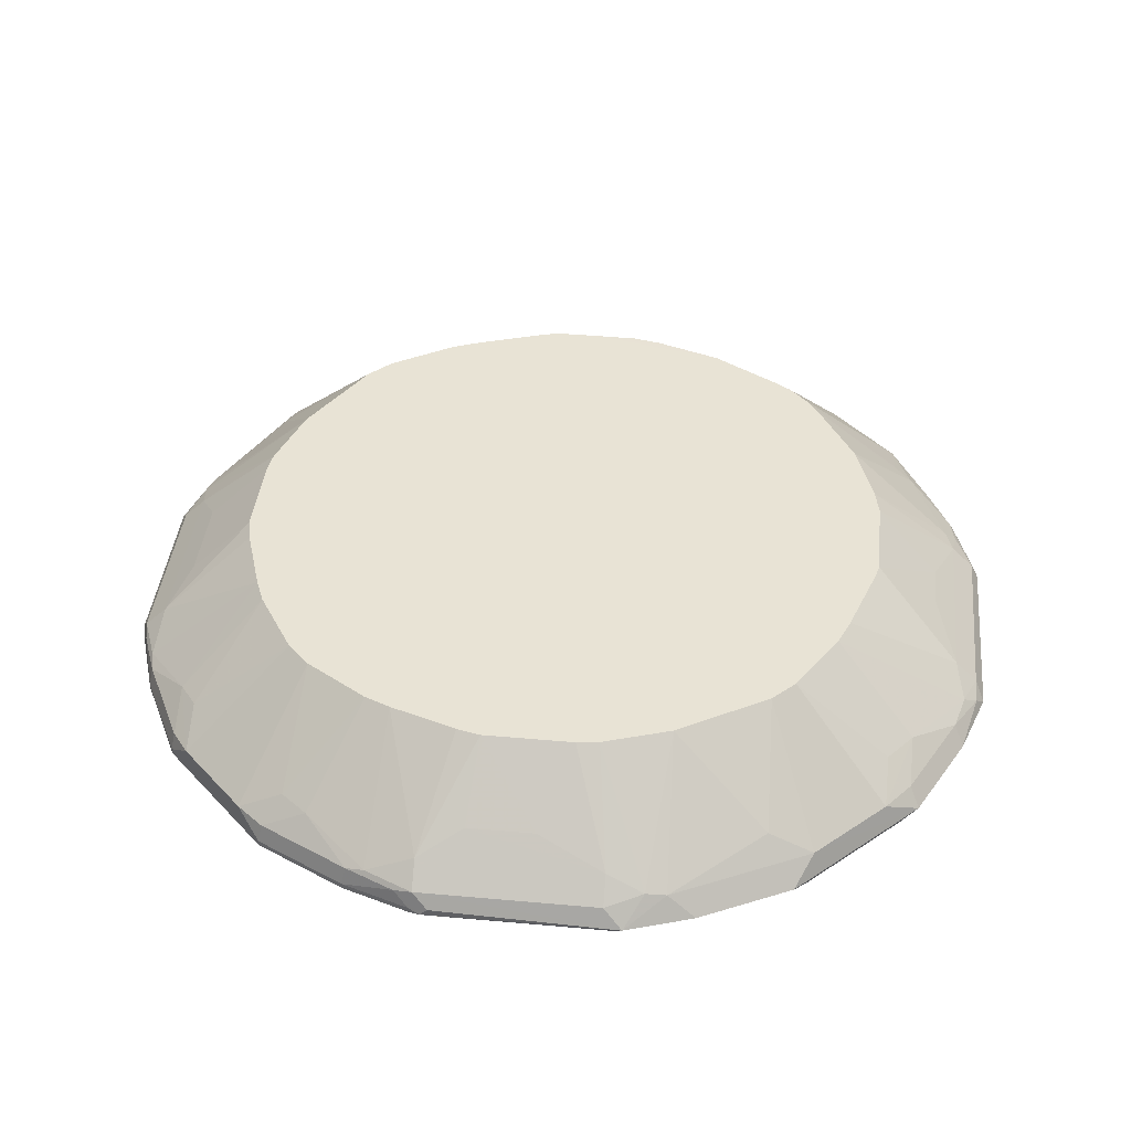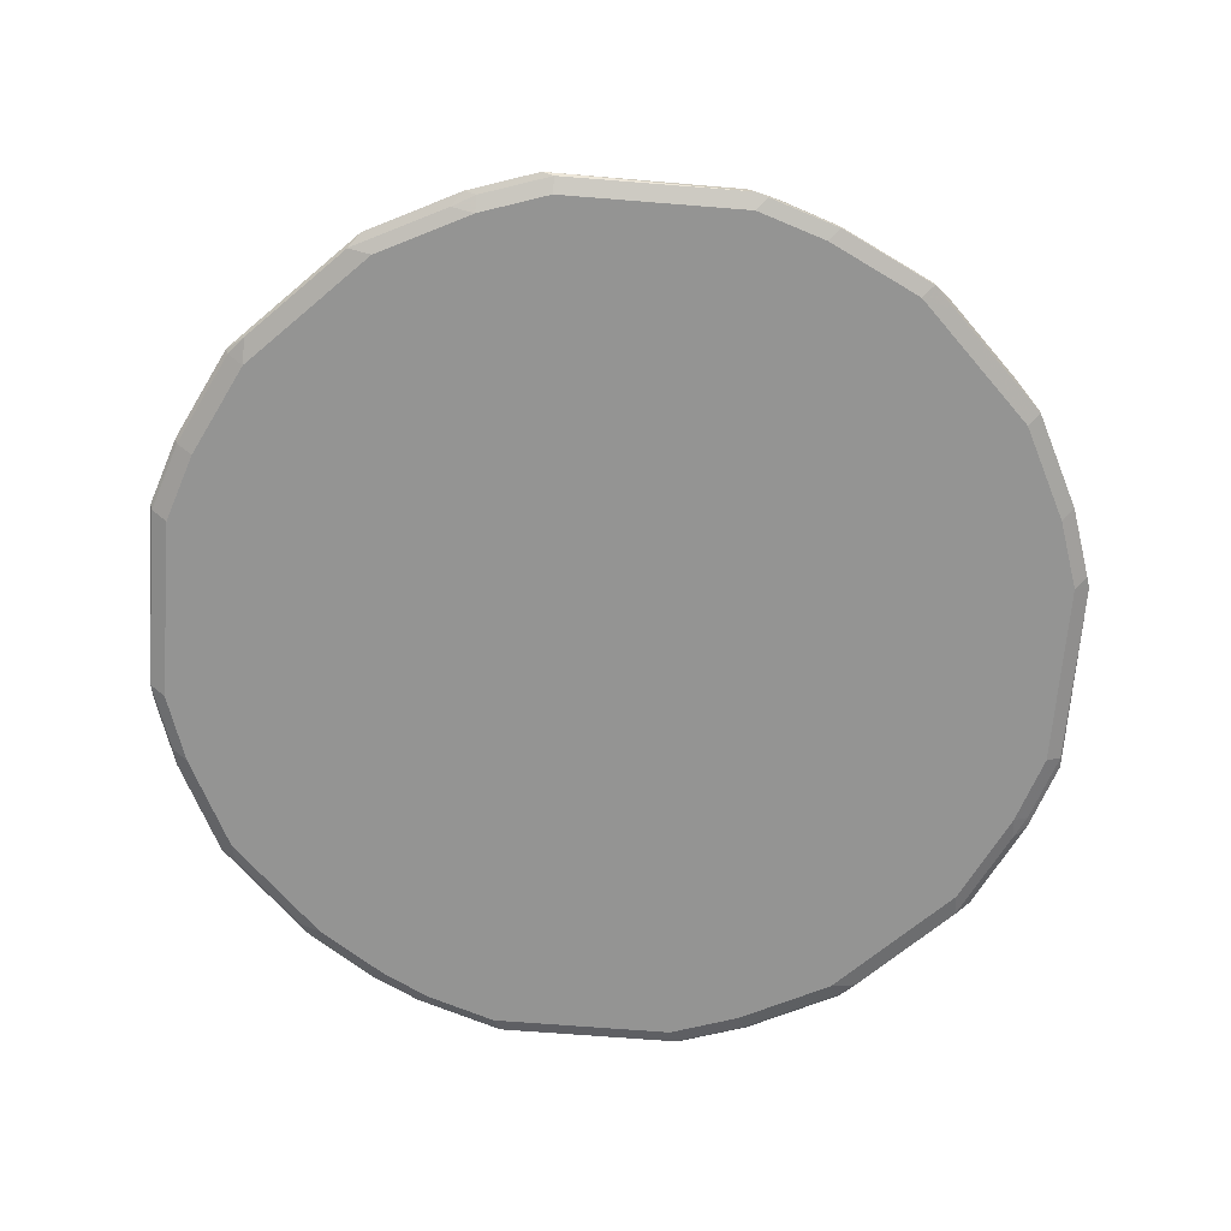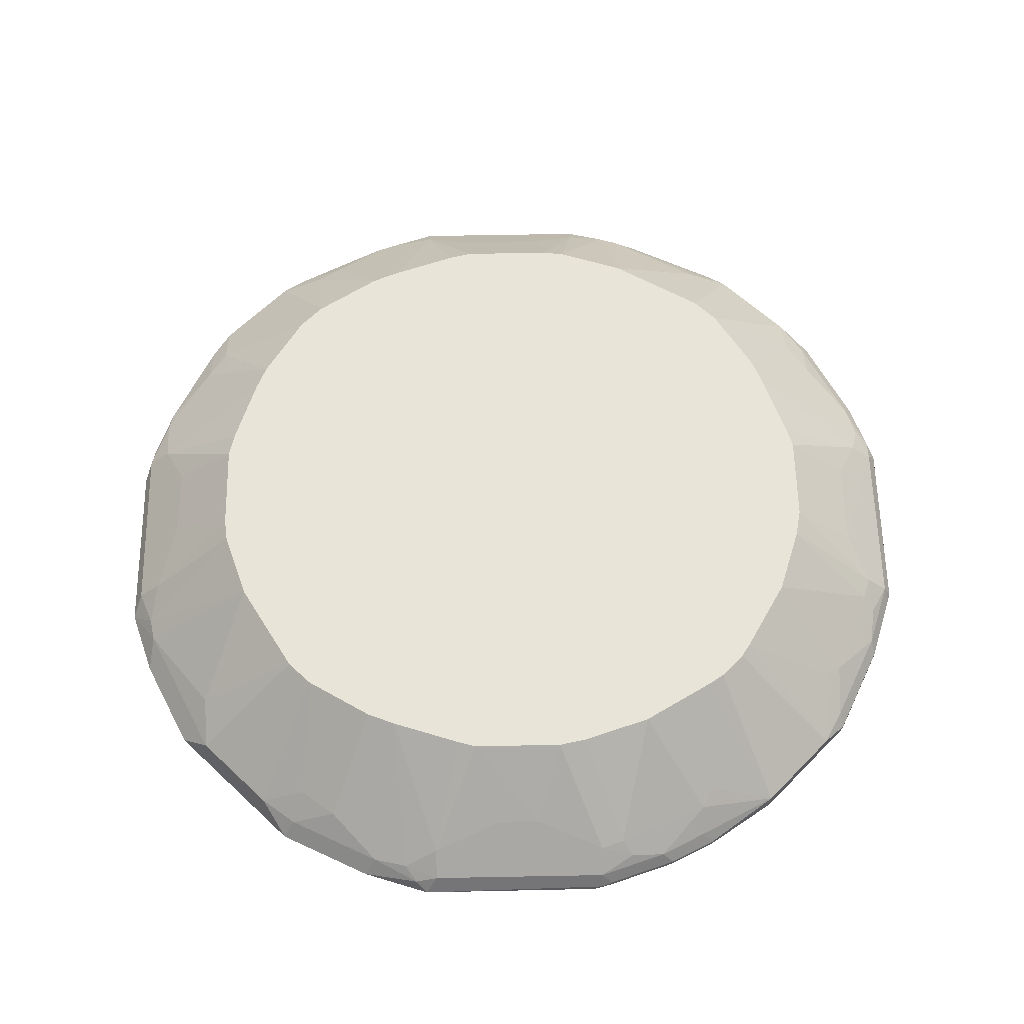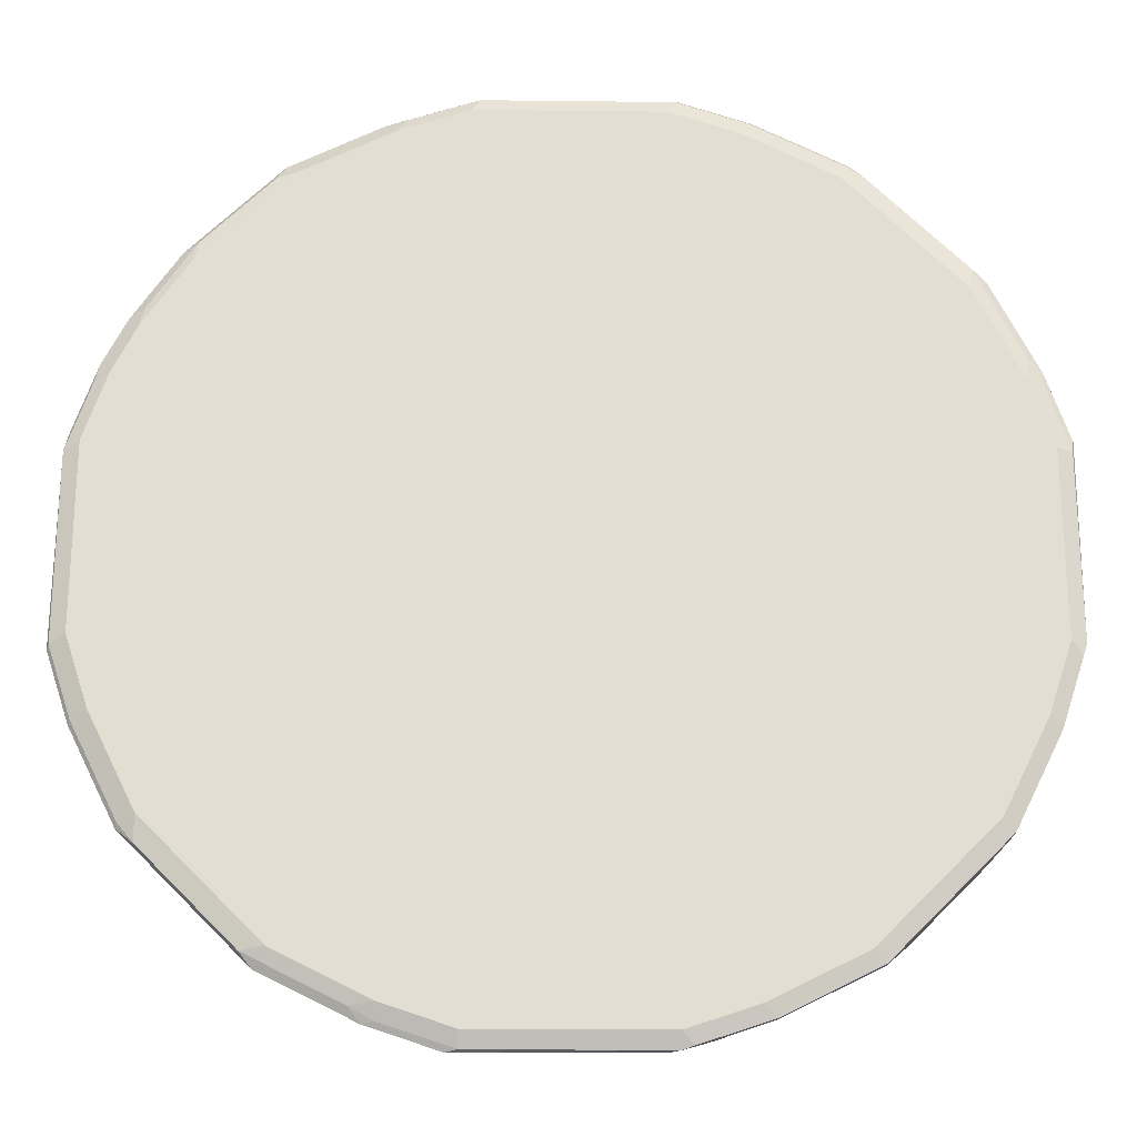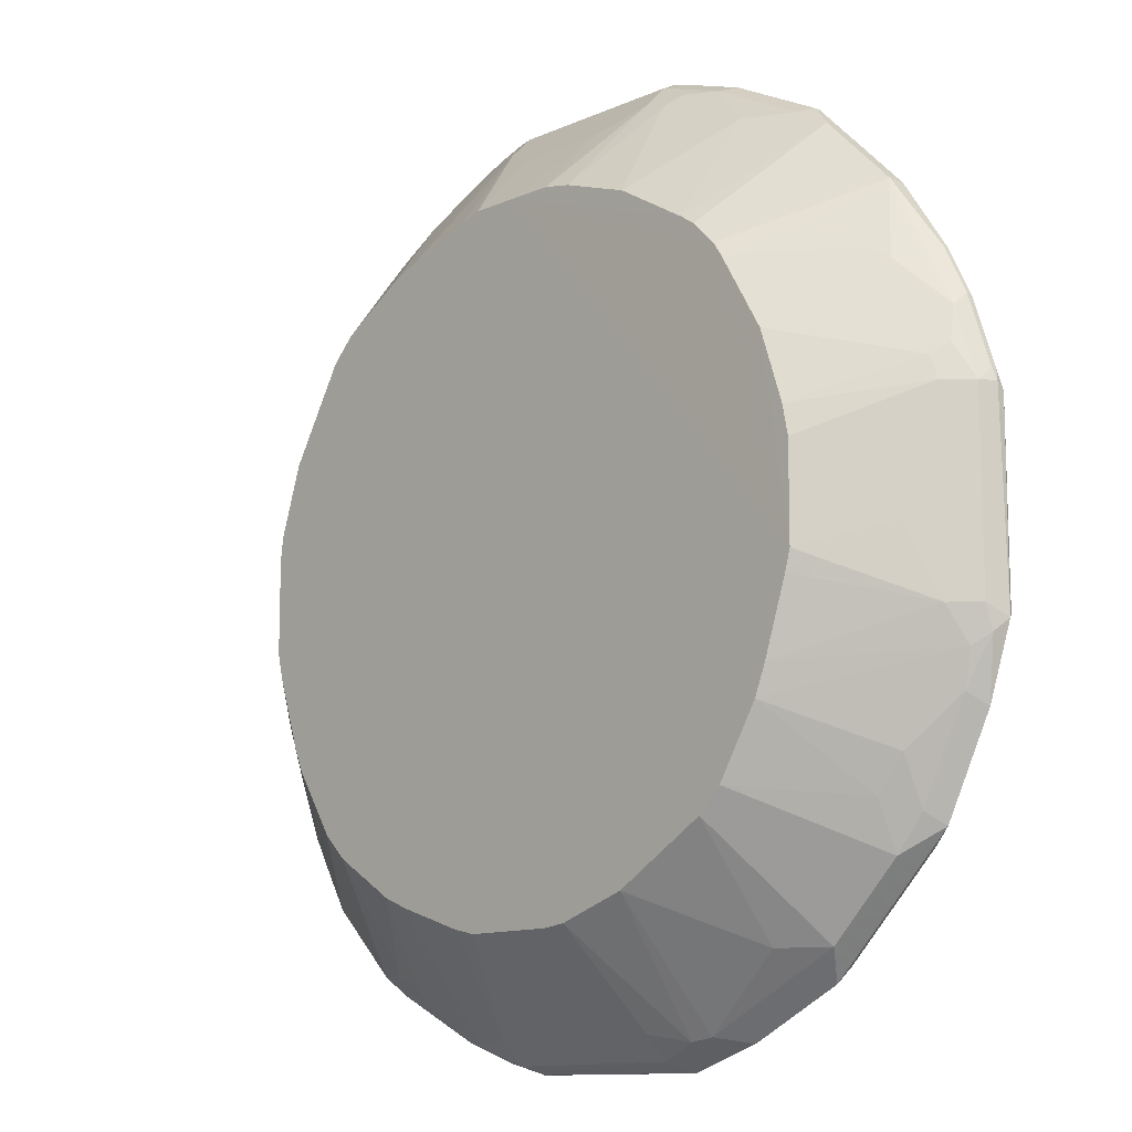
<metadata>
{"format":"obj","ext":"obj","renderer":"f3d","projection":"perspective","resolution":1024,"background":"white","views":[{"elev":41.1,"azim":-173.8,"up":"+Y"},{"elev":-67.0,"azim":85.4,"up":"+Y"},{"elev":60.2,"azim":-91.1,"up":"+Y"},{"elev":-22.2,"azim":-1.1,"up":"+Z"},{"elev":-12.0,"azim":-133.5,"up":"+Z"}]}
</metadata>
<code>
v -0.07837 -0.875 0.3787
v -0.03921 -0.8358 0.3395
v -0.07837 -0.8554 0.3591
v -0.03917 -0.7836 0.284
v -0.06368 -0.7836 0.2791
v -0.0005803 -0.7834 0.2841
v 0.03921 -0.8358 0.3395
v 0.07839 -0.875 0.3787
v -0.07837 -0.888 0.3853
v 0.08818 -0.8913 0.3869
v 0.09797 -0.8815 0.3795
v 0.1078 -0.8717 0.3673
v 0.1371 -0.875 0.3591
v 0.1469 -0.8913 0.3673
v 0.1437 -0.8946 0.3657
v 0.222 -0.8946 0.3265
v 0.2155 -0.9011 0.3134
v 0.1371 -0.9011 0.3526
v 0.07839 -0.9011 0.3722
v 0.08492 -0.8946 0.3852
v -0.07185 -0.8946 0.3853
v -0.07837 -0.9011 0.3722
v -0.1371 -0.9011 0.3526
v -0.1306 -0.8946 0.3657
v -0.2318 -0.8978 0.3101
v -0.2252 -0.8913 0.3232
v -0.1469 -0.8913 0.3624
v -0.08816 -0.8913 0.382
v -0.1469 -0.8864 0.3624
v -0.2252 -0.8864 0.3232
v -0.3036 -0.8913 0.2449
v -0.3036 -0.8766 0.2449
v -0.3428 -0.8913 0.1861
v -0.3428 -0.8864 0.1861
v -0.3395 -0.875 0.1763
v -0.3591 -0.875 0.1371
v -0.3624 -0.8864 0.147
v -0.382 -0.8864 0.08817
v -0.3787 -0.875 0.07839
v -0.3624 -0.8668 0.1077
v -0.3591 -0.8554 0.07839
v -0.3526 -0.8546 0.09796
v -0.2791 -0.7836 0.06368
v -0.2595 -0.7836 0.1225
v -0.3199 -0.8554 0.1763
v -0.3036 -0.8472 0.1861
v -0.2233 -0.7836 0.1842
v -0.2841 -0.7834 -0.03935
v -0.2155 -0.7836 0.1959
v -0.2449 -0.8766 0.3036
v -0.1959 -0.7836 0.2155
v -0.1842 -0.7836 0.2233
v -0.1225 -0.7836 0.2595
v -0.1763 -0.8554 0.3199
v -0.1861 -0.8472 0.3036
v -0.2155 -0.875 0.3199
v -0.1371 -0.875 0.3591
v -0.1078 -0.8668 0.3624
v -0.09798 -0.8546 0.3526
v -0.08816 -0.8864 0.382
v -0.2793 -0.7834 -0.05613
v -0.3591 -0.8554 -0.07837
v -0.2596 -0.7834 -0.1152
v -0.2498 -0.7834 -0.1397
v -0.3673 -0.8717 -0.1077
v -0.3787 -0.875 -0.07837
v -0.3795 -0.8815 -0.09795
v -0.3591 -0.875 -0.1372
v -0.3199 -0.8554 -0.1763
v -0.2987 -0.8521 -0.2057
v -0.2156 -0.7834 -0.1959
v 0.03918 -0.7834 -0.2841
v -0.196 -0.7834 -0.2155
v -0.1176 -0.7834 -0.2621
v -0.05879 -0.7834 -0.2817
v -0.0392 -0.7834 -0.2841
v -0.01308 -0.8358 -0.3395
v -0.07185 -0.8554 -0.3591
v 0.04573 -0.8358 -0.3395
v 0.08492 -0.8554 -0.3591
v 0.05976 -0.7834 -0.2794
v 0.2841 -0.7834 0.03919
v 0.196 -0.7834 0.2157
v 0.1153 -0.7834 0.2597
v 0.1398 -0.7834 0.2498
v 0.2057 -0.8521 0.2987
v 0.1763 -0.8554 0.3199
v 0.07839 -0.8554 0.3591
v 0.0394 -0.7834 0.2841
v 0.05651 -0.7834 0.2792
v 0.2155 -0.875 0.3199
v 0.2448 -0.8717 0.2987
v 0.2253 -0.8913 0.3281
v 0.2375 -0.8962 0.3134
v 0.3281 -0.8913 0.2253
v 0.3036 -0.8717 0.24
v 0.2156 -0.7834 0.1961
v 0.3036 -0.8521 0.2008
v 0.3624 -0.8717 0.1224
v 0.3673 -0.8913 0.1469
v 0.355 -0.8962 0.1567
v 0.3656 -0.8946 0.1371
v 0.3869 -0.8913 0.08817
v 0.3852 -0.8946 0.07838
v 0.3526 -0.9011 0.1371
v 0.3134 -0.9011 0.2155
v 0.3722 -0.9011 0.07838
v 0.3852 -0.8946 -0.07838
v 0.3722 -0.9011 -0.07838
v 0.3158 -0.8962 0.2351
v 0.07838 -0.9011 -0.3722
v 0.3134 -0.9011 -0.2155
v 0.3526 -0.9011 -0.1371
v 0.382 -0.8962 -0.08816
v 0.3624 -0.8962 -0.1469
v 0.3232 -0.8962 -0.2252
v 0.3036 -0.8962 -0.2449
v 0.3232 -0.8913 -0.2252
v 0.3624 -0.8913 -0.1469
v 0.3591 -0.875 -0.1437
v 0.3755 -0.8782 -0.1012
v 0.3624 -0.8717 -0.1274
v 0.3787 -0.875 -0.08491
v 0.3591 -0.8554 -0.08491
v 0.2598 -0.7834 -0.1185
v 0.2794 -0.7834 -0.05974
v 0.2506 -0.7834 -0.1406
v 0.32 -0.8554 -0.1828
v 0.32 -0.875 -0.222
v 0.3036 -0.8717 -0.2449
v 0.2449 -0.8717 -0.3036
v 0.1959 -0.7834 -0.2158
v 0.2157 -0.7834 -0.1959
v 0.1407 -0.7834 -0.2506
v 0.2057 -0.8521 -0.3036
v 0.1828 -0.8554 -0.32
v 0.222 -0.875 -0.32
v 0.1437 -0.875 -0.3591
v 0.1469 -0.8913 -0.3624
v 0.2253 -0.8913 -0.3232
v 0.2253 -0.8962 -0.3232
v 0.2155 -0.9011 -0.3134
v 0.1469 -0.8962 -0.3624
v 0.07838 -0.8946 -0.3853
v 0.08818 -0.8913 -0.382
v 0.1012 -0.8782 -0.3754
v 0.08492 -0.875 -0.3787
v 0.1273 -0.8717 -0.3624
v -0.07185 -0.875 -0.3787
v -0.08816 -0.8913 -0.3869
v 0.07183 -0.888 -0.3853
v -0.07838 -0.8946 -0.3852
v -0.1372 -0.8946 -0.3656
v -0.07838 -0.9011 -0.3722
v -0.3134 -0.9011 -0.2155
v -0.2155 -0.9011 -0.3134
v -0.1372 -0.9011 -0.3526
v -0.1567 -0.8962 -0.355
v -0.1469 -0.8913 -0.3673
v -0.2253 -0.8913 -0.3281
v -0.2351 -0.8962 -0.3158
v -0.3134 -0.8962 -0.2375
v -0.3281 -0.8913 -0.2252
v -0.3265 -0.8946 -0.222
v -0.3656 -0.8946 -0.1437
v -0.3673 -0.8913 -0.147
v -0.3869 -0.8913 -0.08816
v -0.3853 -0.888 0.0008376
v -0.3853 -0.888 0.07839
v -0.3853 -0.8946 0.07184
v -0.3852 -0.8946 -0.0849
v -0.3526 -0.9011 -0.1372
v -0.3722 -0.9011 -0.07837
v -0.2938 -0.9011 0.235
v -0.333 -0.9011 0.1763
v -0.2906 -0.8978 0.2514
v -0.2155 -0.9011 0.3134
v -0.3297 -0.8978 0.1926
v -0.3656 -0.8946 0.1306
v -0.3624 -0.8913 0.147
v -0.382 -0.8913 0.08817
v -0.3722 -0.9011 0.07839
v -0.3526 -0.9011 0.1371
v -0.3395 -0.8358 -0.01962
v -0.3395 -0.8358 0.01961
v -0.2841 -0.7836 0.03918
v -0.3199 -0.875 -0.2155
v -0.2987 -0.8717 -0.2448
v -0.2399 -0.8717 -0.3036
v -0.1224 -0.8717 -0.3624
v -0.1045 -0.8685 -0.3656
v -0.2008 -0.8521 -0.3036
v 0.08818 -0.8962 -0.382
v 0.1371 -0.9011 -0.3526
v 0.1185 -0.7834 -0.2598
v 0.3036 -0.8521 -0.2057
v 0.2841 -0.7834 -0.03919
v 0.3395 -0.8358 -0.04572
v 0.3591 -0.8554 0.07184
v 0.3787 -0.875 0.07184
v 0.3656 -0.8685 0.1045
v 0.2817 -0.7834 0.05877
v 0.3395 -0.8358 0.03266
v 0.2621 -0.7834 0.1176
v 0.3852 -0.888 -0.07184
v 0.382 -0.8913 -0.08816
f 167 165 171
f 166 165 167
f 172 171 165
f 19 173 17
f 172 155 173
f 173 155 17
f 174 173 19
f 167 171 170
f 172 173 171
f 172 165 155
f 166 68 163
f 167 169 168
f 167 168 39
f 167 39 66
f 67 167 66
f 67 166 167
f 67 68 166
f 166 163 165
f 164 165 163
f 174 175 173
f 164 155 165
f 167 170 169
f 174 176 175
f 38 39 169
f 177 25 176
f 162 156 155
f 183 179 182
f 179 170 182
f 179 181 170
f 181 169 170
f 39 168 169
f 38 169 37
f 180 33 34
f 180 34 37
f 180 37 169
f 177 176 174
f 180 169 181
f 180 179 33
f 33 179 175
f 33 175 178
f 176 178 175
f 176 31 178
f 176 25 31
f 23 19 22
f 177 174 19
f 177 19 23
f 177 23 25
f 180 181 179
f 162 155 164
f 140 137 131
f 162 163 161
f 146 147 138
f 146 144 147
f 145 144 146
f 145 146 139
f 145 139 144
f 139 143 144
f 139 141 143
f 143 141 142
f 142 141 117
f 131 117 141
f 146 138 139
f 183 175 179
f 140 141 139
f 140 139 137
f 137 139 138
f 137 138 136
f 137 136 131
f 135 132 131
f 135 131 136
f 135 136 134
f 135 134 132
f 132 134 82
f 140 131 141
f 162 164 163
f 147 148 138
f 147 79 80
f 162 161 156
f 158 157 156
f 158 156 161
f 158 161 160
f 158 160 159
f 158 159 153
f 158 153 157
f 157 153 154
f 157 154 156
f 156 154 155
f 147 80 148
f 154 111 155
f 152 144 154
f 152 154 153
f 152 153 150
f 152 150 144
f 144 150 151
f 147 144 151
f 147 151 150
f 147 150 149
f 147 149 78
f 147 78 79
f 154 144 111
f 183 173 175
f 192 74 190
f 173 182 170
f 199 198 203
f 199 203 82
f 199 82 202
f 199 202 201
f 199 201 200
f 199 200 123
f 199 123 124
f 199 124 198
f 124 197 198
f 126 197 124
f 126 82 197
f 196 127 128
f 196 128 130
f 196 130 133
f 196 133 127
f 127 133 82
f 138 148 136
f 195 80 81
f 86 87 92
f 195 81 82
f 195 82 134
f 203 198 82
f 198 197 82
f 202 82 204
f 201 202 204
f 132 82 133
f 86 92 83
f 204 82 83
f 97 204 83
f 97 98 204
f 99 204 98
f 103 99 100
f 114 115 119
f 114 108 109
f 206 108 114
f 195 134 136
f 206 114 119
f 206 121 108
f 121 123 108
f 205 108 123
f 103 104 108
f 103 108 205
f 103 205 123
f 103 123 200
f 201 103 200
f 201 99 103
f 201 204 99
f 206 119 121
f 195 136 148
f 195 148 80
f 142 117 112
f 70 71 188
f 70 188 69
f 187 68 69
f 187 69 188
f 187 188 163
f 187 163 68
f 48 62 184
f 43 44 48
f 43 48 186
f 43 186 41
f 188 71 189
f 185 41 186
f 185 48 184
f 185 184 41
f 41 184 62
f 41 62 66
f 41 66 39
f 155 111 17
f 18 19 17
f 31 25 26
f 33 178 31
f 173 170 171
f 185 186 48
f 183 182 173
f 188 189 163
f 161 163 160
f 142 112 111
f 194 143 142
f 194 142 111
f 194 111 143
f 193 144 143
f 193 143 111
f 193 111 144
f 73 189 71
f 192 190 189
f 192 189 73
f 160 163 189
f 192 73 74
f 191 74 75
f 78 75 76
f 78 191 75
f 78 149 191
f 191 149 150
f 191 150 190
f 153 159 150
f 159 190 150
f 159 189 190
f 159 160 189
f 191 190 74
f 132 133 130
f 36 34 35
f 131 130 117
f 55 50 54
f 55 54 52
f 52 54 53
f 52 53 6
f 52 6 49
f 52 49 51
f 50 51 49
f 50 49 32
f 47 46 32
f 47 32 49
f 47 49 48
f 47 48 44
f 47 44 45
f 47 45 46
f 46 45 32
f 35 32 45
f 36 35 45
f 42 40 36
f 42 36 45
f 42 45 44
f 42 44 43
f 55 52 50
f 50 56 54
f 50 30 56
f 50 32 30
f 64 63 6
f 61 6 63
f 61 63 62
f 61 62 48
f 61 48 6
f 48 49 6
f 53 5 6
f 53 54 59
f 53 59 5
f 3 5 59
f 42 43 41
f 60 57 29
f 60 9 1
f 60 1 57
f 58 57 1
f 58 1 3
f 58 3 59
f 58 59 54
f 58 54 57
f 57 54 56
f 57 56 29
f 30 29 56
f 60 29 9
f 65 63 64
f 42 41 40
f 40 39 36
f 15 19 18
f 15 18 17
f 15 17 16
f 15 16 14
f 15 14 10
f 11 10 14
f 11 14 13
f 11 13 12
f 11 12 8
f 11 8 10
f 8 9 10
f 8 1 9
f 2 1 8
f 2 8 7
f 2 7 6
f 4 2 6
f 4 6 5
f 4 5 3
f 4 3 2
f 2 3 1
f 132 130 131
f 15 20 19
f 15 10 20
f 20 10 21
f 20 21 19
f 36 39 38
f 36 38 37
f 36 37 34
f 35 34 32
f 32 34 33
f 32 33 31
f 32 31 30
f 30 31 26
f 30 26 29
f 29 26 27
f 40 41 39
f 29 27 9
f 21 10 9
f 21 9 28
f 21 28 27
f 24 21 27
f 24 27 26
f 24 26 25
f 24 25 23
f 24 23 21
f 21 23 22
f 21 22 19
f 27 28 9
f 65 62 63
f 52 51 50
f 65 67 66
f 112 109 111
f 109 17 111
f 110 106 101
f 110 101 95
f 94 110 95
f 94 106 110
f 94 16 17
f 94 17 106
f 106 17 109
f 107 106 109
f 113 109 112
f 107 109 108
f 105 107 104
f 105 106 107
f 105 101 106
f 102 101 105
f 102 105 104
f 102 104 103
f 102 103 100
f 102 100 101
f 101 100 95
f 96 95 100
f 107 108 104
f 96 100 99
f 113 114 109
f 113 116 115
f 118 117 130
f 129 120 118
f 129 118 130
f 129 130 128
f 129 128 120
f 122 120 128
f 125 122 128
f 125 128 127
f 125 127 82
f 125 82 126
f 113 115 114
f 125 126 124
f 122 124 123
f 122 123 121
f 122 121 120
f 65 66 62
f 120 119 118
f 118 119 115
f 116 118 115
f 116 117 118
f 116 112 117
f 113 112 116
f 125 124 122
f 96 99 98
f 120 121 119
f 96 97 83
f 85 83 84
f 84 83 6
f 6 83 82
f 72 64 6
f 72 6 82
f 72 82 81
f 72 81 80
f 72 80 79
f 77 72 79
f 77 79 78
f 85 86 83
f 77 78 76
f 72 76 75
f 72 75 74
f 72 73 71
f 72 71 64
f 64 71 70
f 64 70 69
f 65 64 69
f 65 69 68
f 96 98 97
f 65 68 67
f 77 76 72
f 85 87 86
f 72 74 73
f 85 12 13
f 96 83 92
f 93 96 92
f 85 13 87
f 93 95 96
f 93 94 95
f 93 16 94
f 93 13 14
f 91 13 93
f 91 93 92
f 91 92 87
f 91 87 13
f 93 14 16
f 89 84 6
f 90 84 89
f 85 84 12
f 88 84 90
f 88 12 84
f 88 90 89
f 88 89 7
f 88 7 8
f 89 6 7
f 88 8 12

</code>
